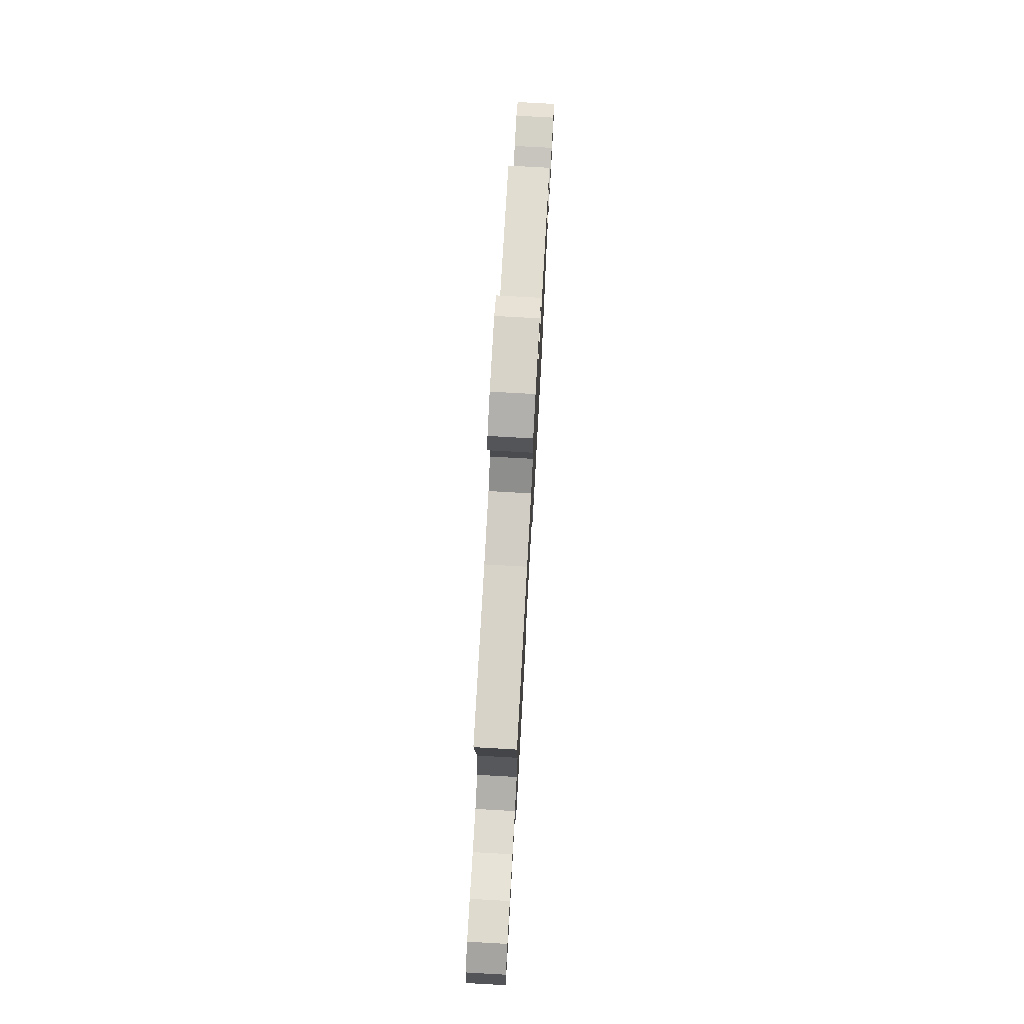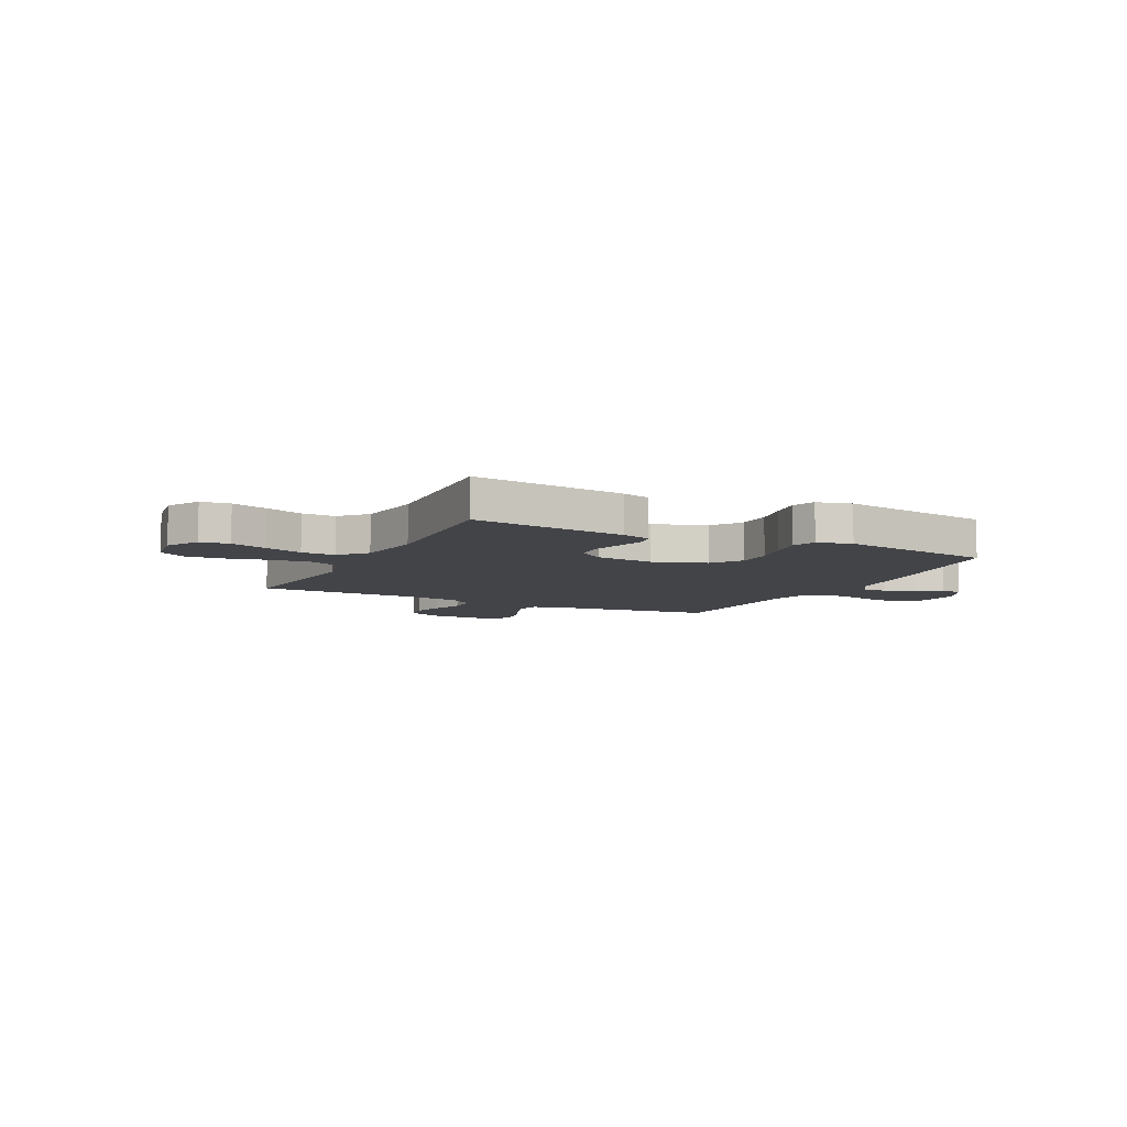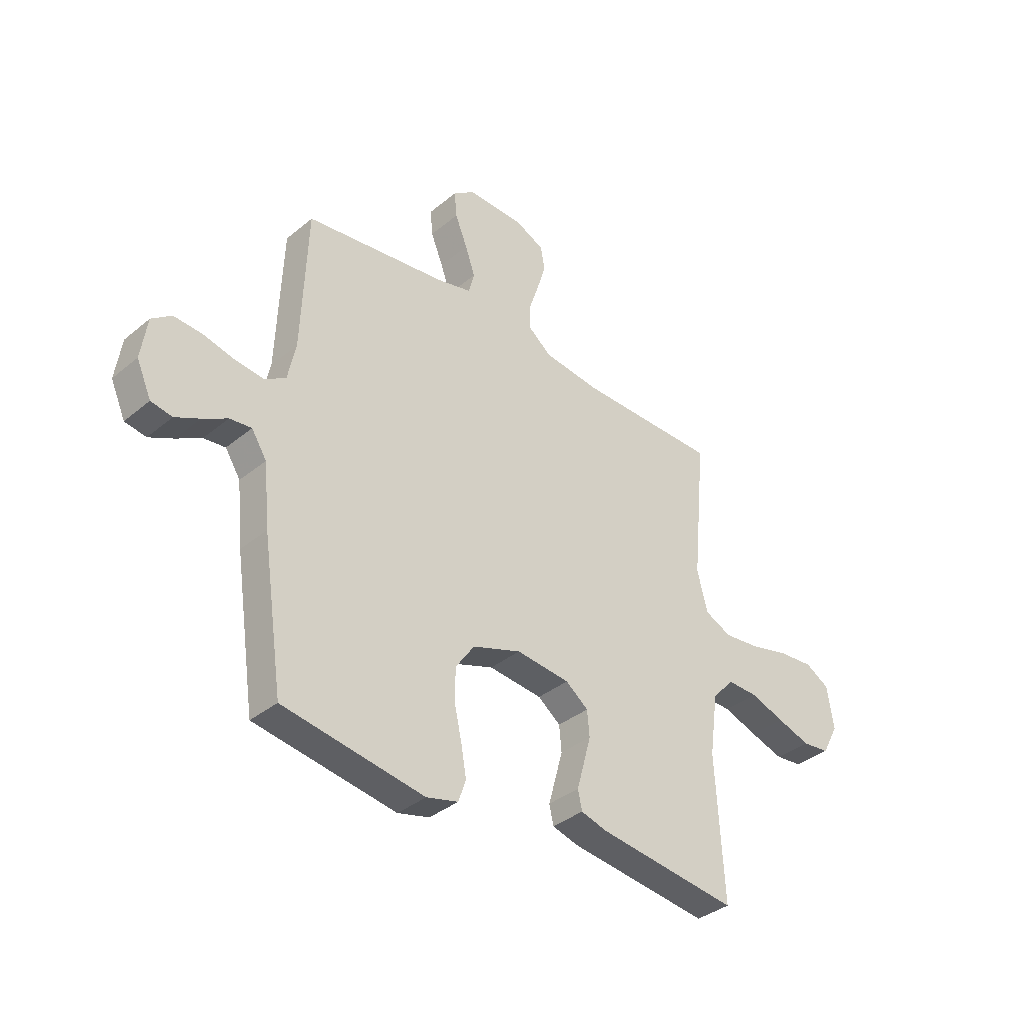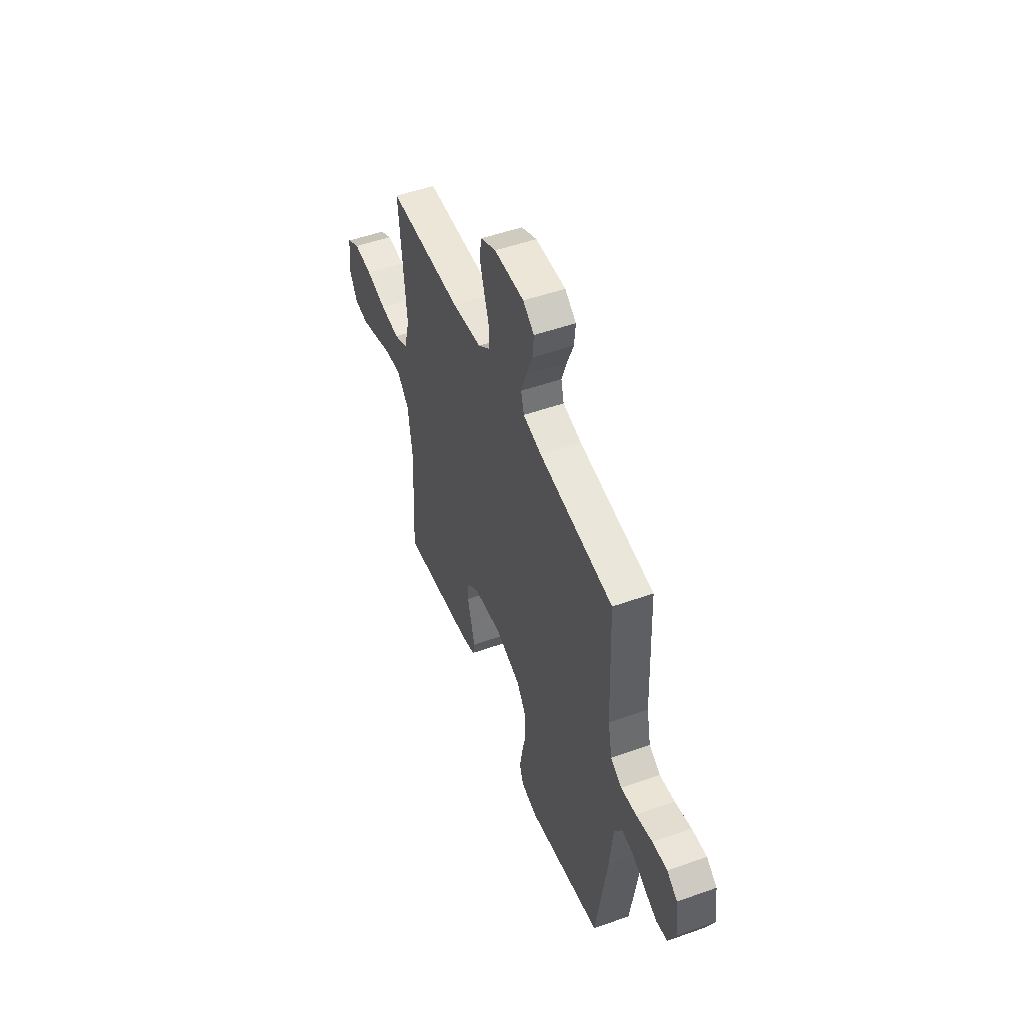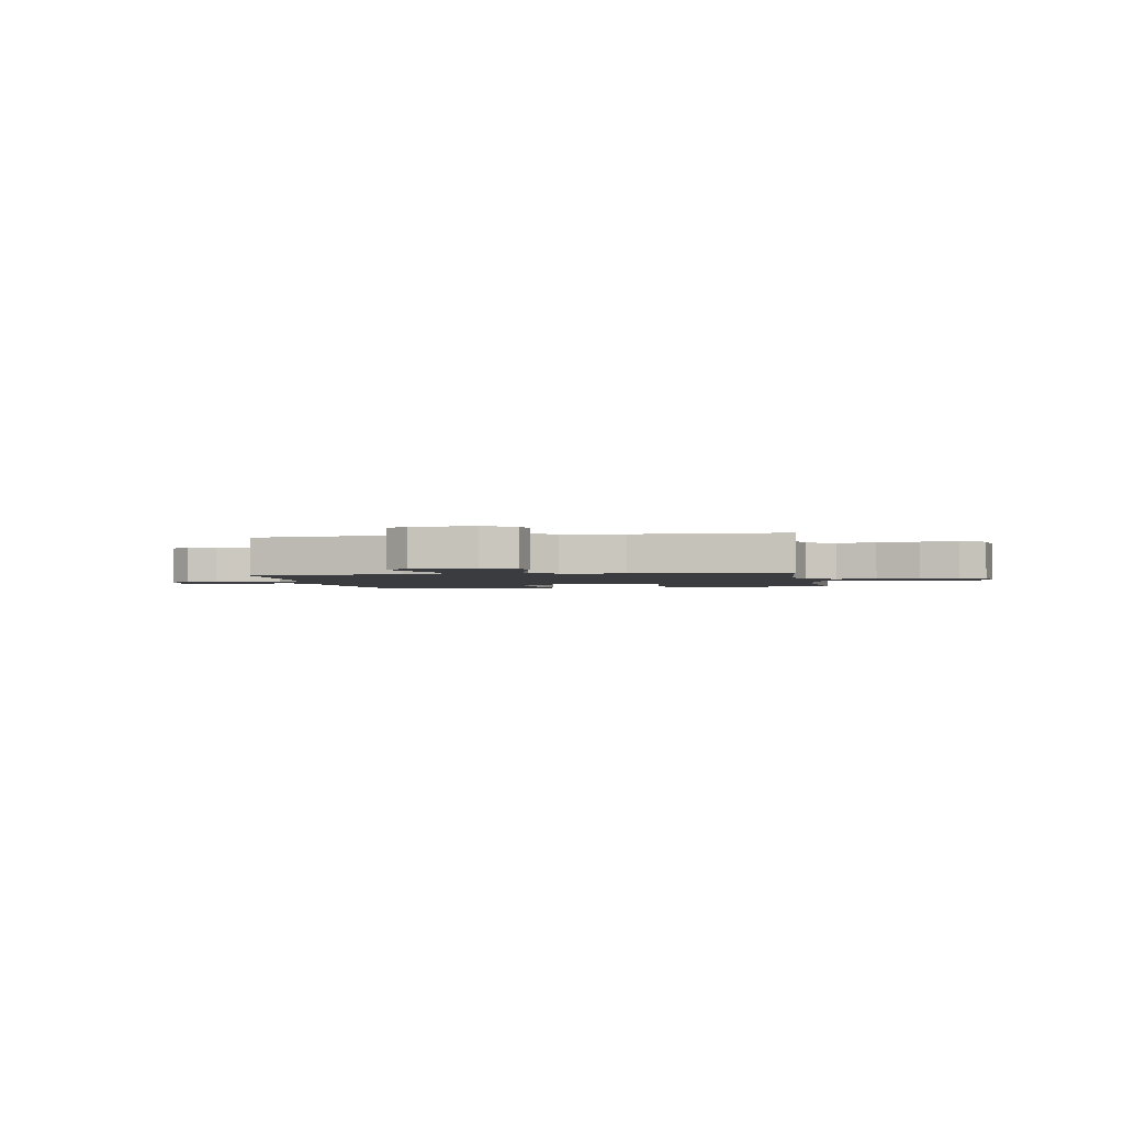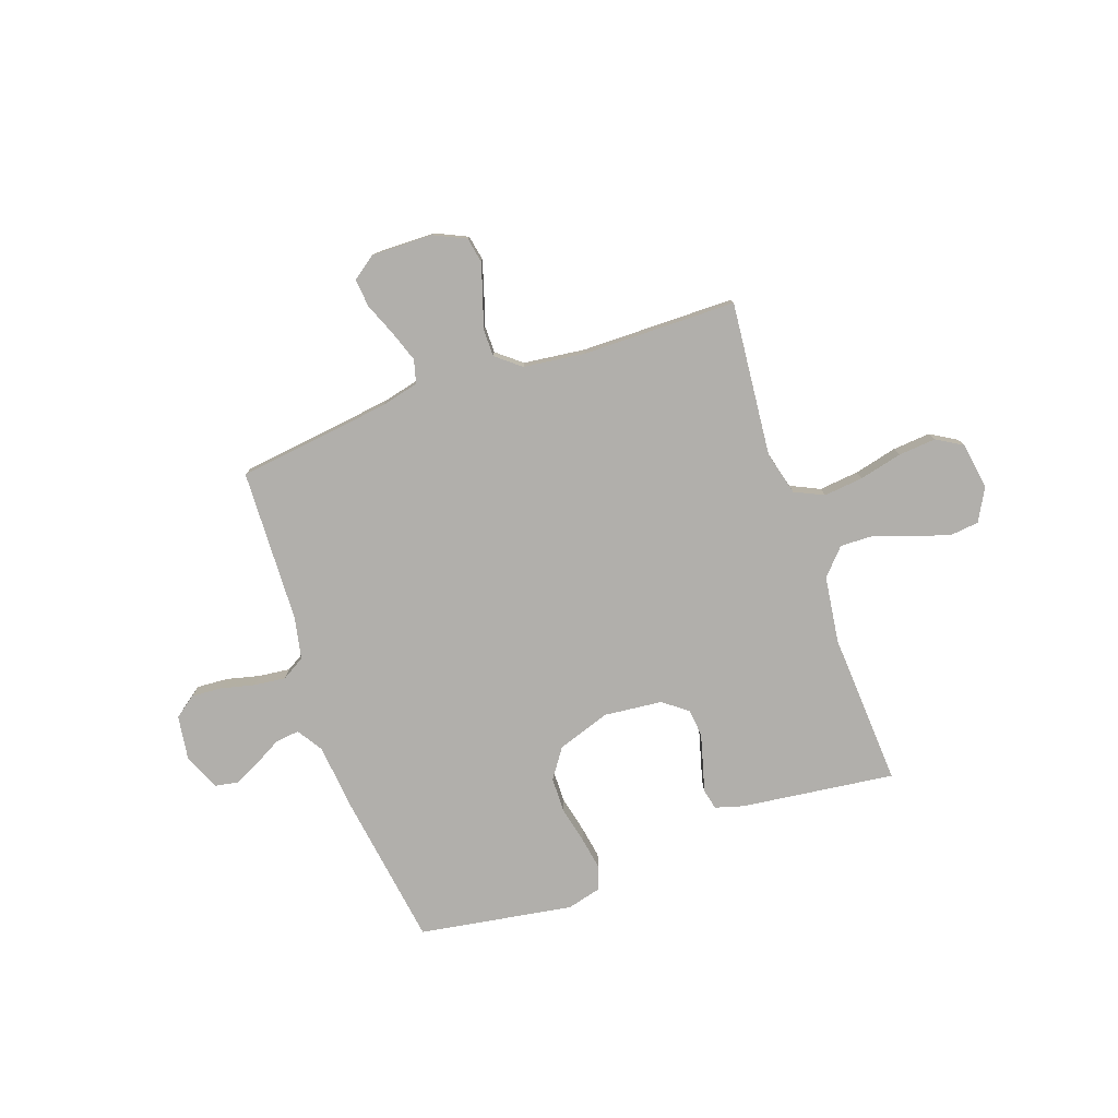
<metadata>
{"format":"obj","ext":"obj","renderer":"f3d","projection":"perspective","resolution":1024,"background":"white","views":[{"elev":75.9,"azim":93.2,"up":"+Z"},{"elev":-7.7,"azim":153.4,"up":"+Y"},{"elev":-36.1,"azim":-42.9,"up":"+Z"},{"elev":50.4,"azim":-111.3,"up":"+Z"},{"elev":-2.1,"azim":10.3,"up":"+Y"},{"elev":-78.2,"azim":19.4,"up":"+Y"}]}
</metadata>
<code>
v -0.5 0.07 0.5
v -0.2 0.07 0.538
v -0.126 0.07 0.556
v -0.114 0.07 0.602
v -0.135 0.07 0.662
v -0.161 0.07 0.726
v -0.166 0.07 0.781
v -0.121 0.07 0.814
v 0 0.07 0.812
v 0.062 0.07 0.783
v 0.071 0.07 0.734
v 0.053 0.07 0.674
v 0.032 0.07 0.612
v 0.032 0.07 0.557
v 0.08 0.07 0.518
v 0.2 0.07 0.503
v 0.5 0.07 0.5
v 0.471 0.07 0.2
v 0.493 0.07 0.114
v 0.55 0.07 0.087
v 0.627 0.07 0.095
v 0.71 0.07 0.115
v 0.784 0.07 0.121
v 0.835 0.07 0.091
v 0.849 0.07 0
v 0.814 0.07 -0.064
v 0.757 0.07 -0.07
v 0.686 0.07 -0.047
v 0.613 0.07 -0.021
v 0.548 0.07 -0.019
v 0.501 0.07 -0.07
v 0.483 0.07 -0.2
v 0.5 0.07 -0.5
v 0.2 0.07 -0.462
v 0.145 0.07 -0.446
v 0.136 0.07 -0.406
v 0.151 0.07 -0.352
v 0.167 0.07 -0.293
v 0.162 0.07 -0.239
v 0.114 0.07 -0.202
v 0 0.07 -0.19
v -0.103 0.07 -0.225
v -0.143 0.07 -0.282
v -0.144 0.07 -0.351
v -0.128 0.07 -0.423
v -0.117 0.07 -0.486
v -0.133 0.07 -0.532
v -0.2 0.07 -0.549
v -0.5 0.07 -0.5
v -0.544 0.07 -0.2
v -0.557 0.07 -0.069
v -0.589 0.07 -0.019
v -0.635 0.07 -0.024
v -0.688 0.07 -0.053
v -0.74 0.07 -0.078
v -0.785 0.07 -0.07
v -0.816 0.07 0
v -0.803 0.07 0.088
v -0.761 0.07 0.119
v -0.701 0.07 0.115
v -0.635 0.07 0.099
v -0.574 0.07 0.092
v -0.529 0.07 0.119
v -0.512 0.07 0.2
v -0.5 0 0.5
v -0.2 0 0.538
v -0.126 0 0.556
v -0.114 0 0.602
v -0.135 0 0.662
v -0.161 0 0.726
v -0.166 0 0.781
v -0.121 0 0.814
v 0 0 0.812
v 0.062 0 0.783
v 0.071 0 0.734
v 0.053 0 0.674
v 0.032 0 0.612
v 0.032 0 0.557
v 0.08 0 0.518
v 0.2 0 0.503
v 0.5 0 0.5
v 0.471 0 0.2
v 0.493 0 0.114
v 0.55 0 0.087
v 0.627 0 0.095
v 0.71 0 0.115
v 0.784 0 0.121
v 0.835 0 0.091
v 0.849 0 0
v 0.814 0 -0.064
v 0.757 0 -0.07
v 0.686 0 -0.047
v 0.613 0 -0.021
v 0.548 0 -0.019
v 0.501 0 -0.07
v 0.483 0 -0.2
v 0.5 0 -0.5
v 0.2 0 -0.462
v 0.145 0 -0.446
v 0.136 0 -0.406
v 0.151 0 -0.352
v 0.167 0 -0.293
v 0.162 0 -0.239
v 0.114 0 -0.202
v 0 0 -0.19
v -0.103 0 -0.225
v -0.143 0 -0.282
v -0.144 0 -0.351
v -0.128 0 -0.423
v -0.117 0 -0.486
v -0.133 0 -0.532
v -0.2 0 -0.549
v -0.5 0 -0.5
v -0.544 0 -0.2
v -0.557 0 -0.069
v -0.589 0 -0.019
v -0.635 0 -0.024
v -0.688 0 -0.053
v -0.74 0 -0.078
v -0.785 0 -0.07
v -0.816 0 0
v -0.803 0 0.088
v -0.761 0 0.119
v -0.701 0 0.115
v -0.635 0 0.099
v -0.574 0 0.092
v -0.529 0 0.119
v -0.512 0 0.2
f 58 59 60 61
f 58 61 62
f 57 58 62
f 56 57 62
f 53 54 55 56
f 53 56 62 63
f 48 49 50 51
f 48 51 52
f 47 48 52
f 44 45 46 47
f 44 47 52
f 43 44 52
f 42 43 52
f 41 42 52
f 40 41 52
f 34 35 36 37
f 32 33 34 37
f 31 32 37 38
f 30 31 38 39
f 26 27 28 29
f 24 25 26 29
f 24 29 30
f 21 22 23 24
f 20 21 24 30
f 19 20 30 39
f 16 17 18
f 15 16 18 19
f 14 15 19 39
f 10 11 12 13
f 8 9 10 13
f 8 13 14
f 5 6 7 8
f 4 5 8 14
f 3 4 14 39
f 64 1 2
f 63 64 2 3
f 52 53 63 3
f 3 39 40
f 3 40 52
f 125 124 123 122
f 126 125 122
f 126 122 121
f 126 121 120
f 120 119 118 117
f 127 126 120 117
f 115 114 113 112
f 116 115 112
f 116 112 111
f 111 110 109 108
f 116 111 108
f 116 108 107
f 116 107 106
f 116 106 105
f 116 105 104
f 101 100 99 98
f 101 98 97 96
f 102 101 96 95
f 103 102 95 94
f 93 92 91 90
f 93 90 89 88
f 94 93 88
f 88 87 86 85
f 94 88 85 84
f 103 94 84 83
f 82 81 80
f 83 82 80 79
f 103 83 79 78
f 77 76 75 74
f 77 74 73 72
f 78 77 72
f 72 71 70 69
f 78 72 69 68
f 103 78 68 67
f 66 65 128
f 67 66 128 127
f 67 127 117 116
f 104 103 67
f 116 104 67
f 1 65 66 2
f 2 66 67 3
f 3 67 68 4
f 4 68 69 5
f 5 69 70 6
f 6 70 71 7
f 7 71 72 8
f 8 72 73 9
f 9 73 74 10
f 10 74 75 11
f 11 75 76 12
f 12 76 77 13
f 13 77 78 14
f 14 78 79 15
f 15 79 80 16
f 16 80 81 17
f 17 81 82 18
f 18 82 83 19
f 19 83 84 20
f 20 84 85 21
f 21 85 86 22
f 22 86 87 23
f 23 87 88 24
f 24 88 89 25
f 25 89 90 26
f 26 90 91 27
f 27 91 92 28
f 28 92 93 29
f 29 93 94 30
f 30 94 95 31
f 31 95 96 32
f 32 96 97 33
f 33 97 98 34
f 34 98 99 35
f 35 99 100 36
f 36 100 101 37
f 37 101 102 38
f 38 102 103 39
f 39 103 104 40
f 40 104 105 41
f 41 105 106 42
f 42 106 107 43
f 43 107 108 44
f 44 108 109 45
f 45 109 110 46
f 46 110 111 47
f 47 111 112 48
f 48 112 113 49
f 49 113 114 50
f 50 114 115 51
f 51 115 116 52
f 52 116 117 53
f 53 117 118 54
f 54 118 119 55
f 55 119 120 56
f 56 120 121 57
f 57 121 122 58
f 58 122 123 59
f 59 123 124 60
f 60 124 125 61
f 61 125 126 62
f 62 126 127 63
f 63 127 128 64
f 64 128 65 1

</code>
